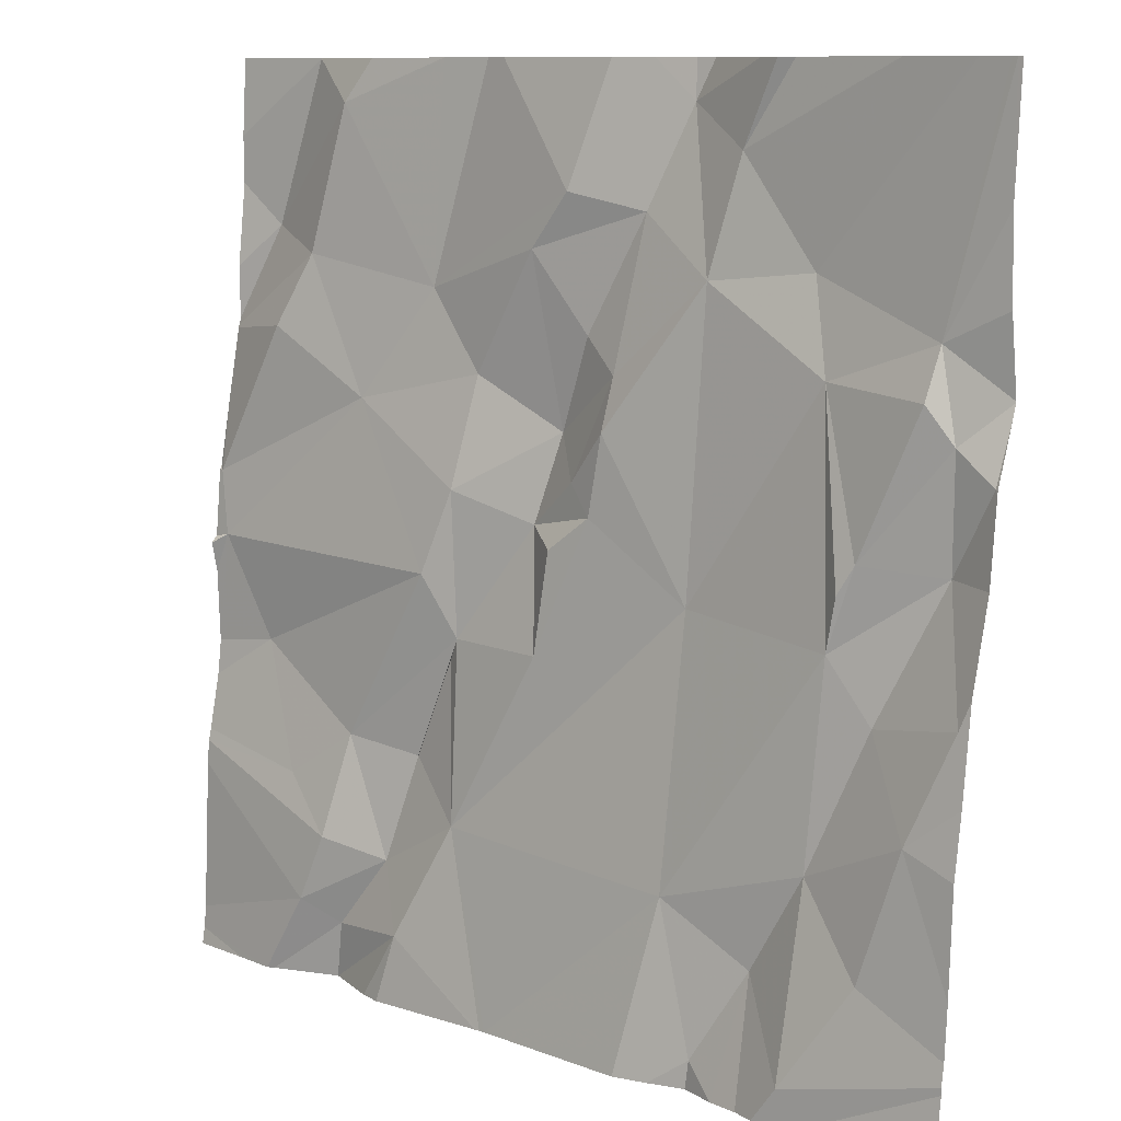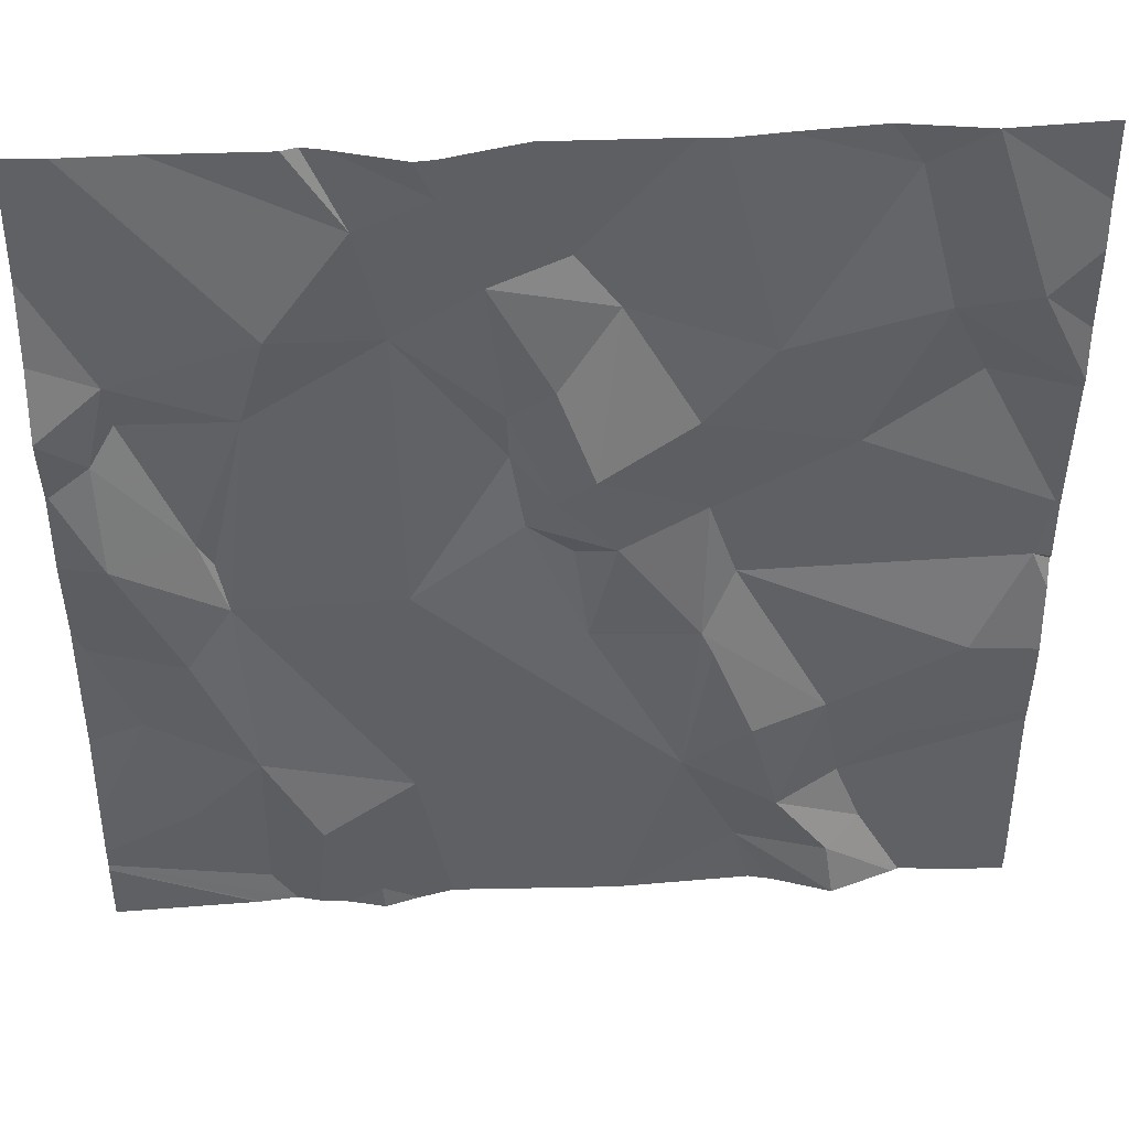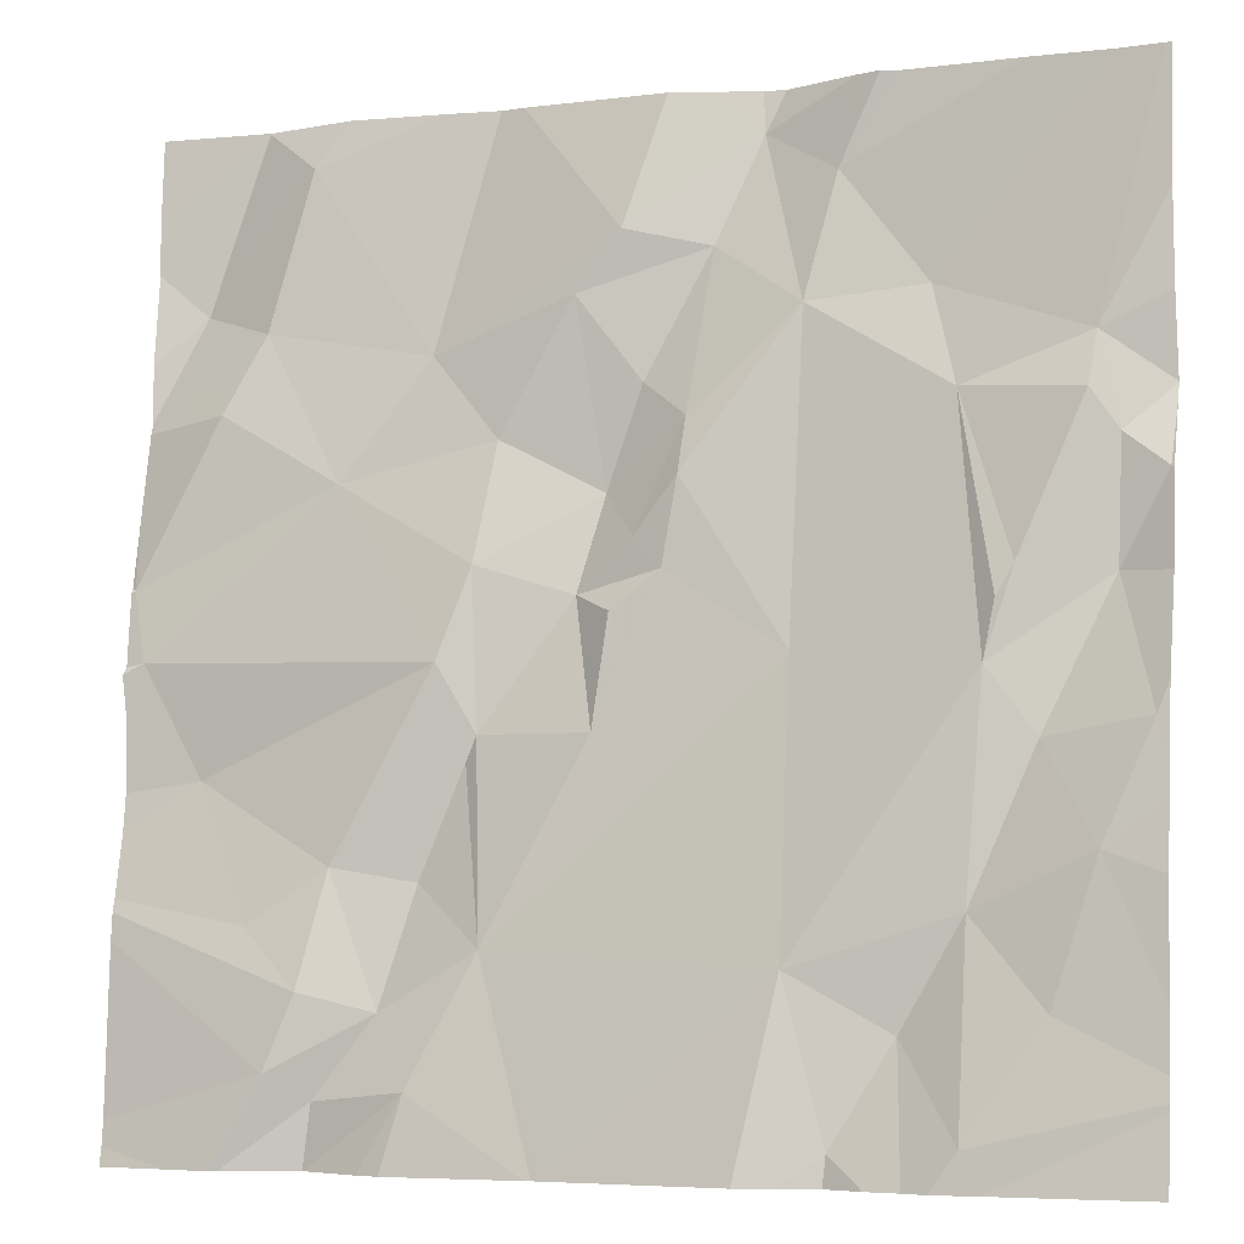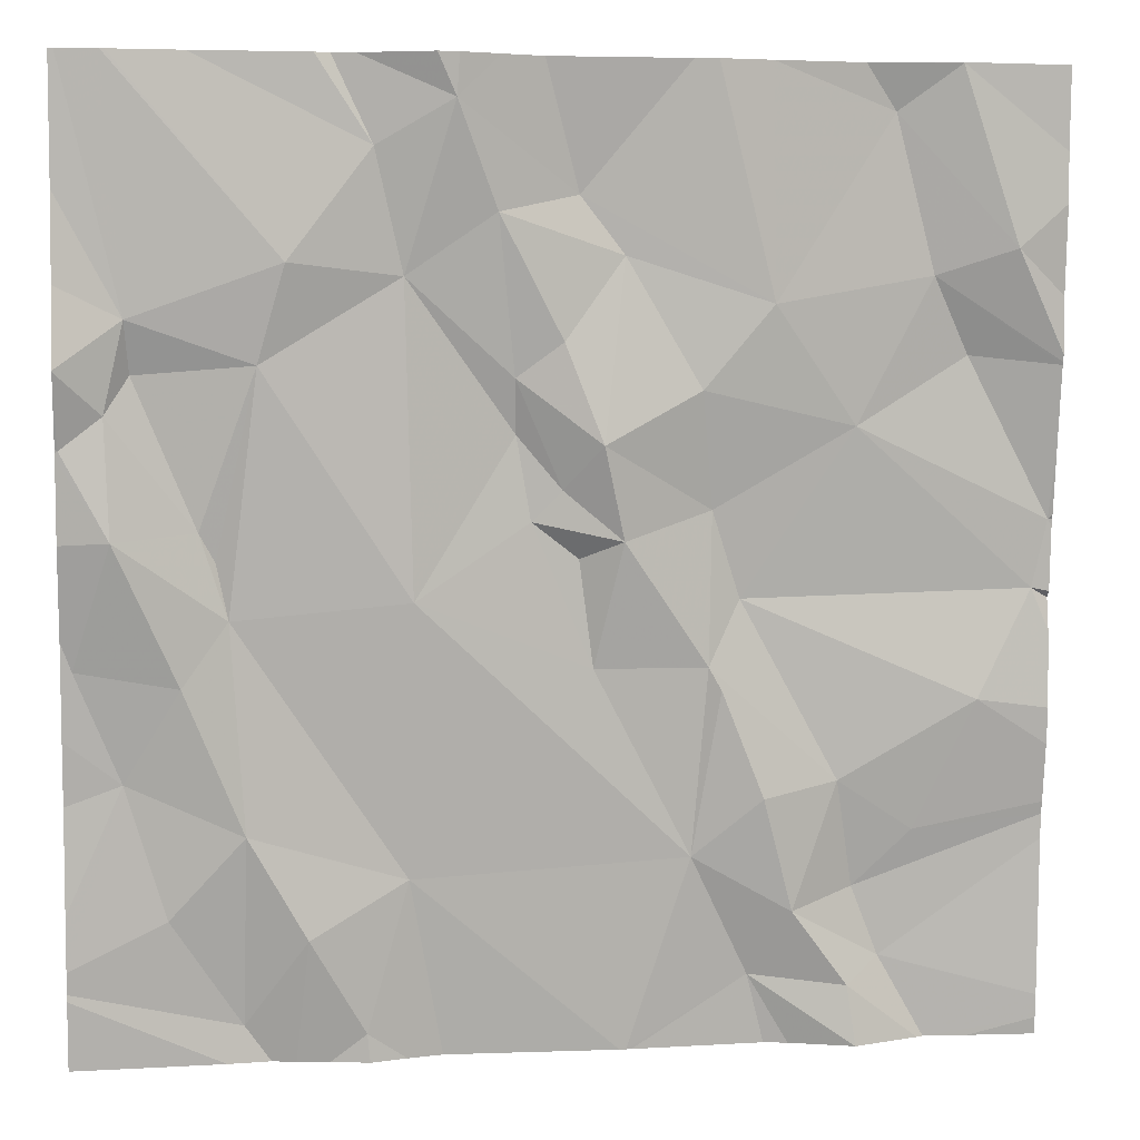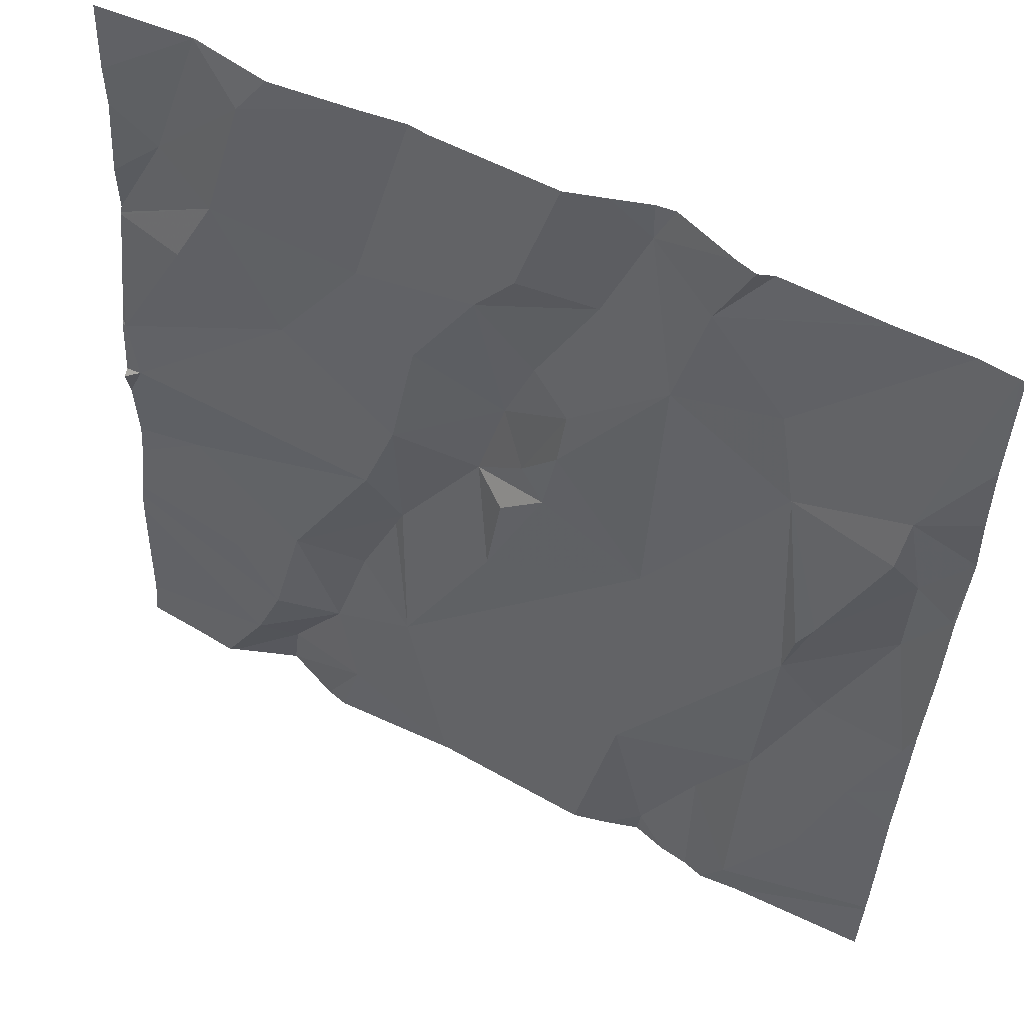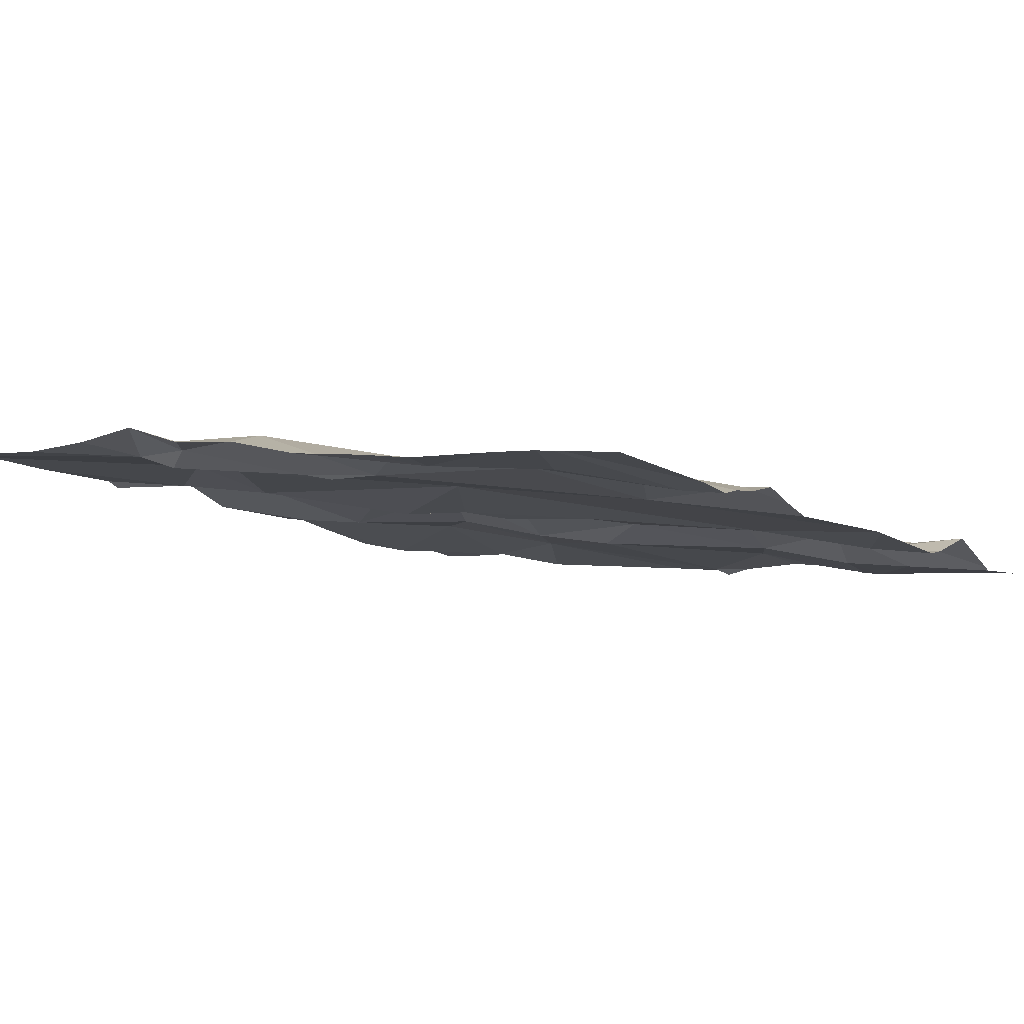
<metadata>
{"format":"obj","ext":"obj","renderer":"f3d","projection":"perspective","resolution":1024,"background":"white","views":[{"elev":10.3,"azim":-136.1,"up":"+Y"},{"elev":37.2,"azim":-1.6,"up":"+Y"},{"elev":-5.5,"azim":-157.2,"up":"+Y"},{"elev":4.5,"azim":-6.5,"up":"+Y"},{"elev":55.2,"azim":-149.0,"up":"+Y"},{"elev":-7.3,"azim":-53.7,"up":"+Z"}]}
</metadata>
<code>
v -78.77 228.2 500.4
v -79.49 227.9 500.4
v -79.4 228 500.4
v -79.44 227.8 500.4
v -79.55 228 500.4
v -79.12 228 500.4
v -79.39 228.2 500.4
v -79.62 227.9 500.4
v -79.55 227.8 500.4
v -78.77 228.7 500.4
v -79.06 227.9 500.4
v -79.02 227.9 500.4
v -79.48 228.7 500.5
v -78.93 228.7 500.4
v -79.66 228.1 500.4
v -79.05 228.5 500.4
v -79.22 228.2 500.4
v -79.1 228.1 500.4
v -79.11 228.2 500.4
v -79.05 228 500.4
v -78.98 228 500.4
v -79.6 228.7 500.5
v -79.71 228.2 500.4
v -79.61 228.1 500.4
v -79.11 228.3 500.4
v -79.19 228.3 500.4
v -79.21 228.4 500.5
v -79.44 228.7 500.5
v -78.77 228.7 500.4
v -79.11 228.7 500.5
v -79.35 228.7 500.5
v -79.47 228.7 500.5
v -79.4 228.5 500.4
v -79.3 228.4 500.4
v -79.56 228.2 500.4
v -79.67 228.3 500.5
v -78.77 228.1 500.4
v -78.77 228 500.4
v -79.72 228.4 500.5
v -78.77 228 500.4
v -79.68 228.4 500.5
v -78.77 227.8 500.4
v -78.77 228 500.4
v -79.19 228.6 500.4
v -79.12 228.4 500.4
v -79.24 228.6 500.4
v -79.31 228.6 500.5
v -79.35 228.7 500.5
v -79.43 228.6 500.5
v -79.66 228.5 500.5
v -78.77 228.1 500.4
v -79.65 228.4 500.4
v -79.58 228.3 500.4
v -79.59 228.3 500.4
v -79.54 228.4 500.5
v -79.23 228.3 500.4
v -79.28 228.3 500.4
v -79.25 228.3 500.4
v -78.97 228.4 500.4
v -79.08 228.2 500.4
v -79.3 228.4 500.4
v -78.77 227.8 500.4
v -79.51 228.5 500.5
v -79.25 228.5 500.4
v -79.47 227.8 500.4
v -79.06 228.7 500.4
v -78.93 227.9 500.4
v -79.43 227.8 500.4
v -79.31 228.7 500.5
v -78.96 227.9 500.4
v -78.9 228 500.4
v -78.84 228.1 500.4
v -79.18 227.8 500.4
v -79.02 227.8 500.4
v -79.53 227.8 500.4
v -78.87 228.7 500.4
v -78.79 228.2 500.4
v -79.5 227.8 500.4
v -78.96 227.8 500.4
v -78.89 228.5 500.4
v -78.82 228.6 500.4
v -79.18 227.8 500.4
v -78.86 228.5 500.4
v -79.04 227.8 500.4
v -79.19 227.8 500.4
v -78.77 228.3 500.4
v -79.36 227.8 500.4
v -79.4 227.8 500.4
v -79.72 227.9 500.4
v -79.72 227.9 500.4
v -79.72 227.9 500.4
v -79.72 228 500.4
v -79.72 228.1 500.4
v -79.72 228.2 500.4
v -79.72 227.8 500.4
v -78.97 228.7 500.4
v -79.72 228.4 500.5
v -79.72 228.4 500.5
v -79.72 228.4 500.5
v -79.72 228.5 500.5
v -79.72 228.6 500.5
v -79.72 228.4 500.5
v -79.72 228.4 500.5
v -79.72 228.3 500.4
v -79.72 228.4 500.5
v -79.72 228.2 500.4
v -78.77 228.2 500.4
v -79.37 228.7 500.5
v -78.77 228.4 500.4
v -78.77 228.5 500.4
v -78.77 228.6 500.4
v -78.77 228.5 500.4
v -78.77 228.5 500.4
v -78.77 228.4 500.4
v -78.77 228.3 500.4
v -78.77 228.3 500.4
v -78.77 228.3 500.4
v -78.77 228.2 500.4
v -78.77 227.8 500.3
v -78.88 227.8 500.3
v -78.96 227.8 500.4
v -78.89 227.8 500.4
v -78.96 227.8 500.4
v -79.57 227.8 500.4
v -79.57 227.8 500.4
v -79.71 227.8 500.4
v -79.72 227.8 500.4
v -78.84 227.8 500.3
v -79.13 228.7 500.5
v -79.27 228.7 500.5
v -79.67 228.7 500.5
v -79.72 228.7 500.5
v -78.87 228.7 500.4
v -78.88 228.7 500.4
v -78.88 228.7 500.4
v -78.87 228.7 500.4
v -78.78 228.7 500.4
v -79.59 228.7 500.5
v -79.67 228.7 500.5
v -79.71 228.7 500.5
v -79.72 228.7 500.5
f 3 2 4
f 5 2 3
f 3 6 7
f 89 8 90
f 6 11 12
f 3 4 88
f 112 81 113
f 16 14 66
f 6 17 7
f 19 18 20
f 21 19 20
f 6 3 85
f 6 20 18
f 123 79 121
f 93 23 94
f 23 15 24
f 26 25 27
f 12 20 6
f 15 5 24
f 133 76 10
f 11 6 82
f 90 15 91
f 2 9 75
f 132 50 140
f 65 2 78
f 5 15 8
f 8 9 5
f 2 5 9
f 131 63 139
f 33 7 34
f 75 89 124
f 24 35 36
f 98 41 99
f 45 44 27
f 46 44 16
f 48 47 46
f 111 81 112
f 130 46 129
f 99 50 102
f 41 52 50
f 54 53 55
f 56 26 57
f 26 58 57
f 48 49 33
f 7 33 55
f 27 58 26
f 46 16 30
f 25 59 45
f 25 26 19
f 60 59 25
f 16 44 45
f 34 58 61
f 60 19 21
f 45 27 25
f 5 3 35
f 35 3 7
f 36 39 103
f 35 24 5
f 53 54 35
f 110 80 109
f 23 36 104
f 63 49 22
f 44 64 27
f 46 47 44
f 52 41 54
f 55 52 54
f 55 50 52
f 50 55 63
f 50 63 131
f 63 33 49
f 48 33 47
f 64 61 27
f 33 61 47
f 44 47 64
f 33 63 55
f 109 83 86
f 23 24 36
f 41 39 36
f 36 54 41
f 35 7 55
f 53 35 55
f 34 57 58
f 58 27 61
f 26 56 17
f 7 57 34
f 19 26 17
f 61 33 34
f 49 48 28
f 17 56 57
f 7 17 57
f 17 6 19
f 54 36 35
f 18 19 6
f 122 79 123
f 69 46 130
f 129 46 30
f 61 64 47
f 59 16 45
f 60 25 19
f 42 67 120
f 67 70 12
f 121 11 74
f 70 67 38
f 21 71 72
f 71 70 40
f 21 20 12
f 120 67 79
f 72 71 43
f 69 48 46
f 60 21 72
f 133 10 137
f 77 72 37
f 71 21 70
f 70 21 12
f 120 79 122
f 12 11 79
f 79 11 121
f 79 67 12
f 119 42 128
f 96 76 134
f 14 80 81
f 14 16 80
f 80 83 109
f 59 83 80
f 14 81 76
f 31 48 69
f 81 80 110
f 74 11 84
f 60 77 59
f 84 11 73
f 32 49 28
f 16 59 80
f 86 83 59
f 116 77 118
f 72 77 60
f 109 86 114
f 59 77 86
f 78 2 75
f 10 81 111
f 89 9 8
f 75 9 89
f 107 77 1
f 90 8 15
f 91 15 92
f 1 77 37
f 92 15 93
f 93 15 23
f 10 76 81
f 94 23 106
f 28 48 108
f 124 95 125
f 108 48 31
f 97 39 98
f 73 11 82
f 37 72 51
f 98 39 41
f 51 72 43
f 99 41 50
f 68 4 65
f 100 50 101
f 43 71 40
f 65 4 2
f 101 50 132
f 102 50 100
f 40 70 38
f 103 39 105
f 104 36 103
f 38 67 62
f 22 49 138
f 105 39 97
f 106 23 104
f 62 67 42
f 13 49 32
f 82 6 85
f 113 81 110
f 85 3 87
f 114 86 115
f 115 86 117
f 87 3 88
f 116 86 77
f 117 86 116
f 88 4 68
f 118 77 107
f 30 16 66
f 124 89 95
f 96 14 76
f 125 95 126
f 126 95 127
f 66 14 96
f 128 42 120
f 134 76 135
f 135 76 136
f 136 76 133
f 137 10 29
f 138 49 13
f 139 63 22
f 140 50 131
f 141 101 132

</code>
